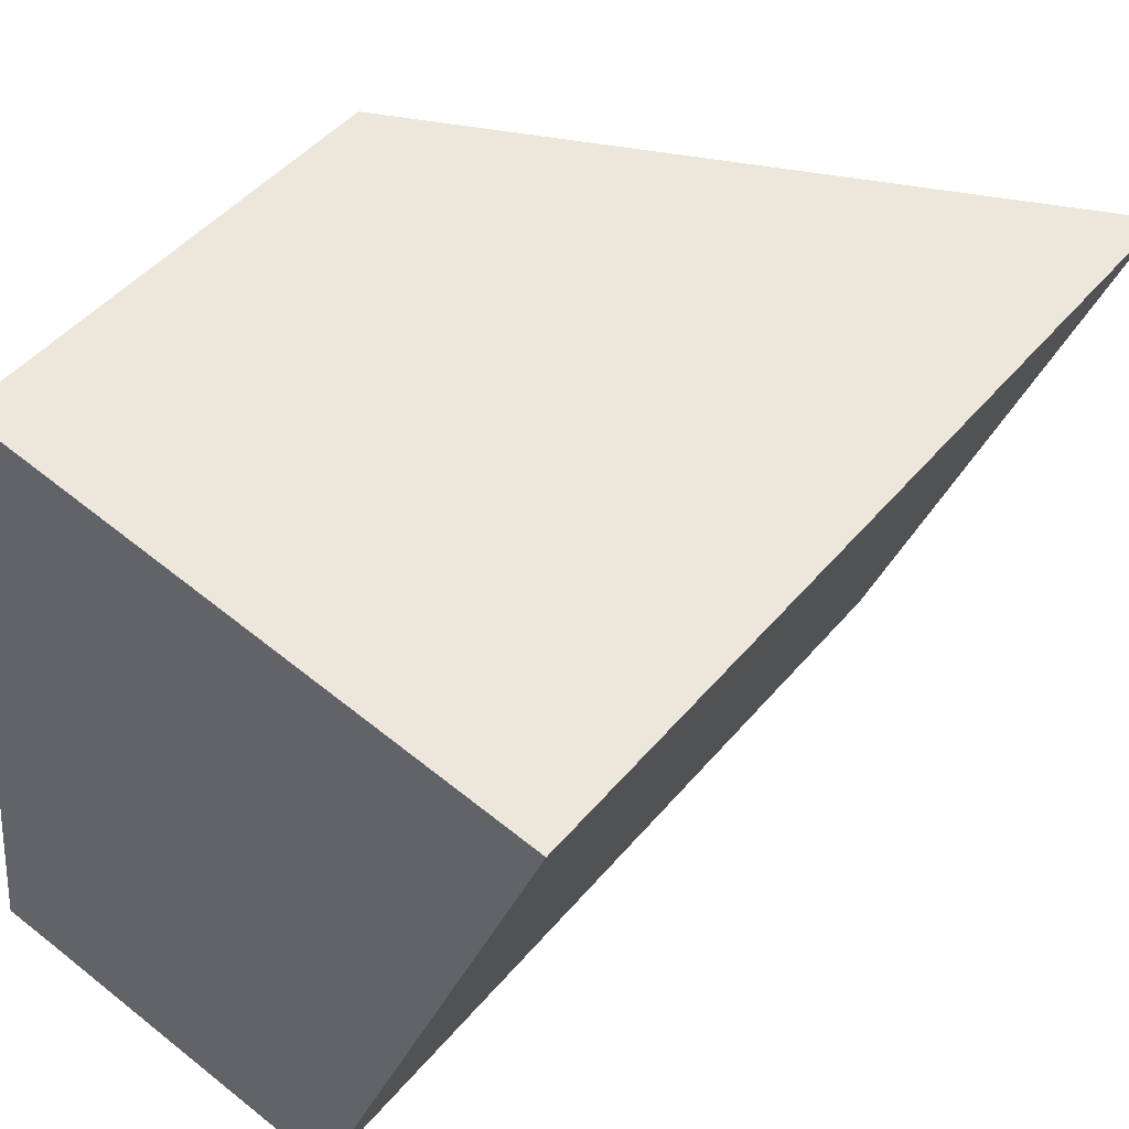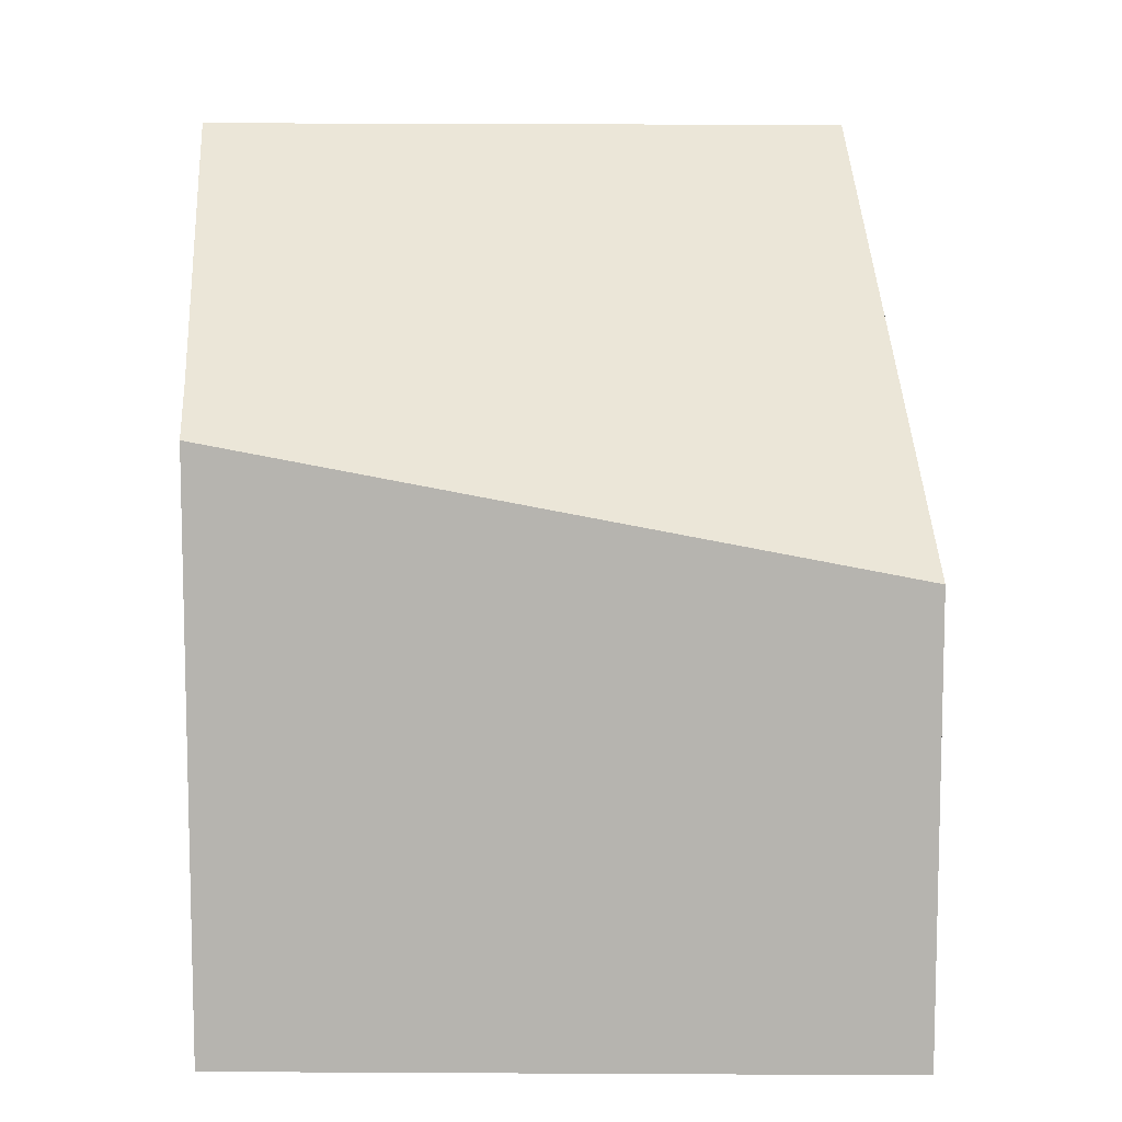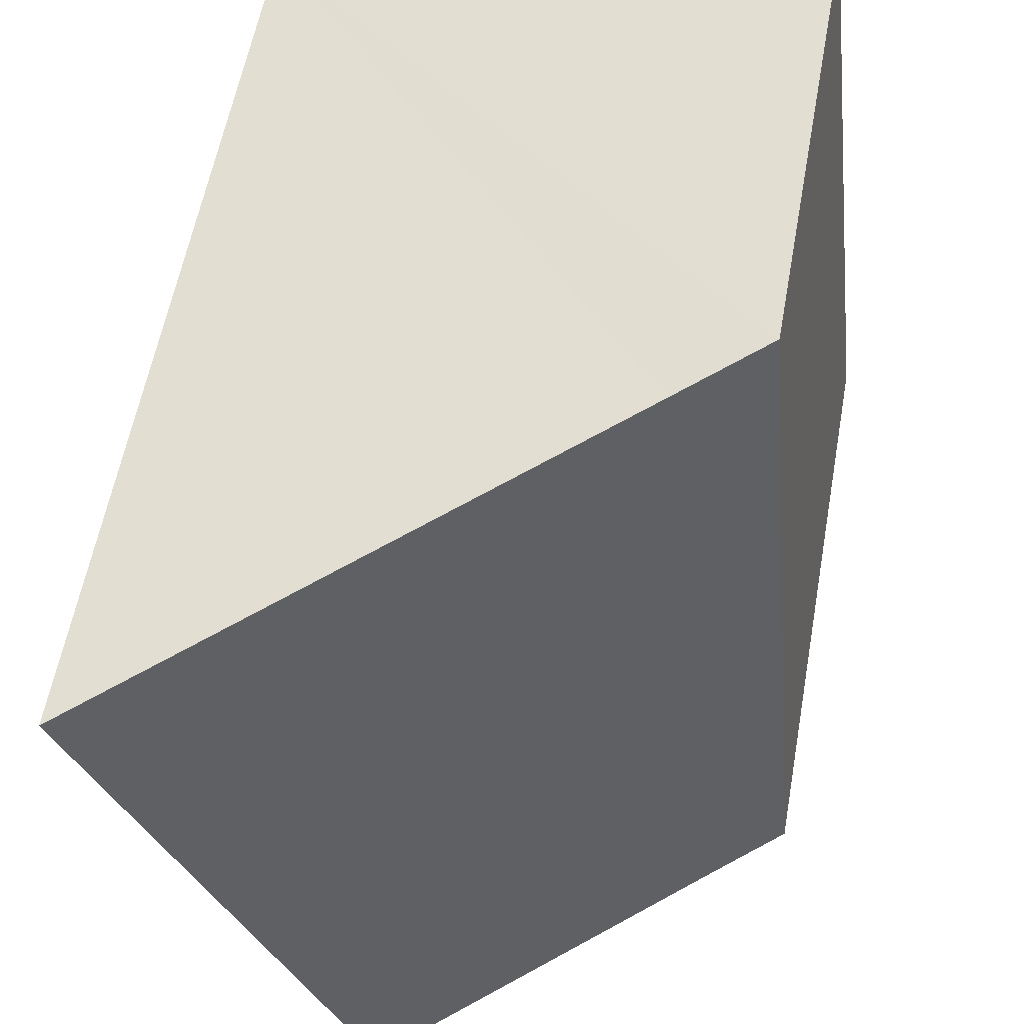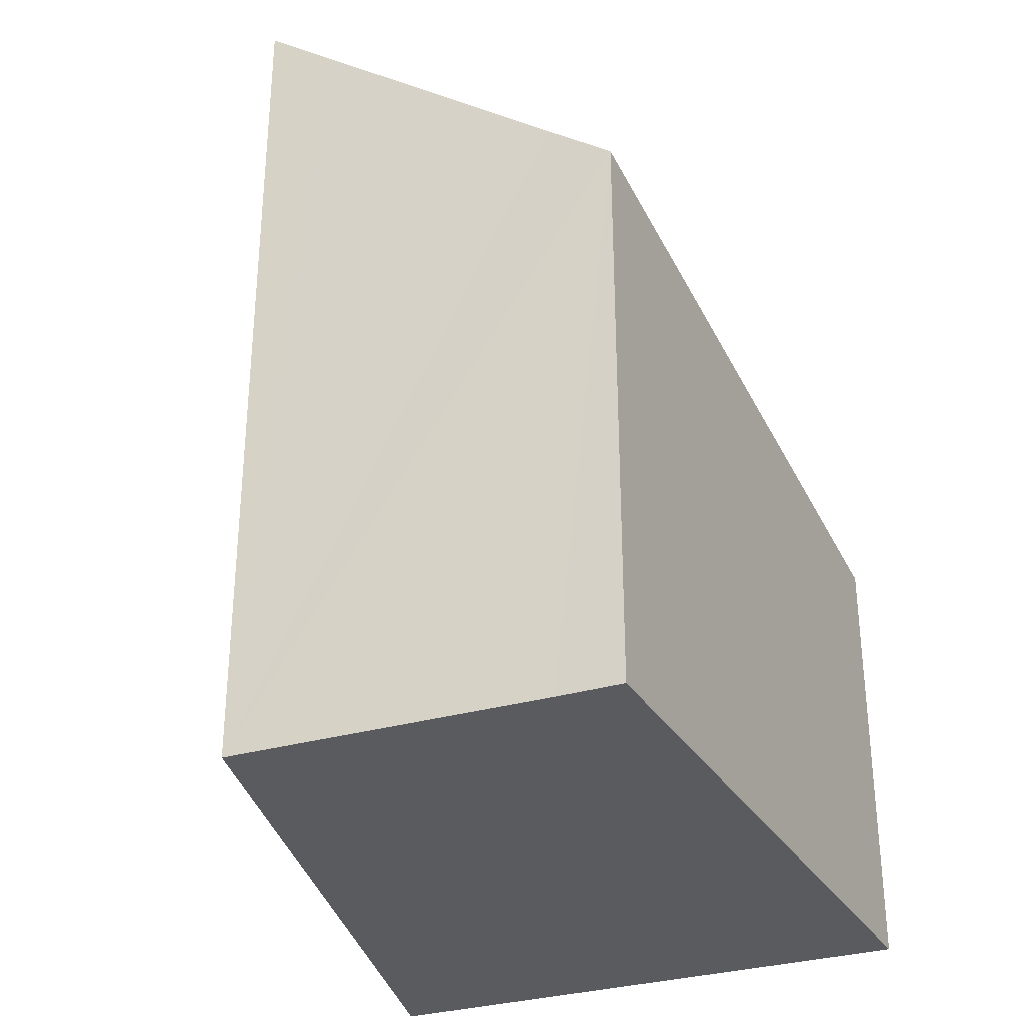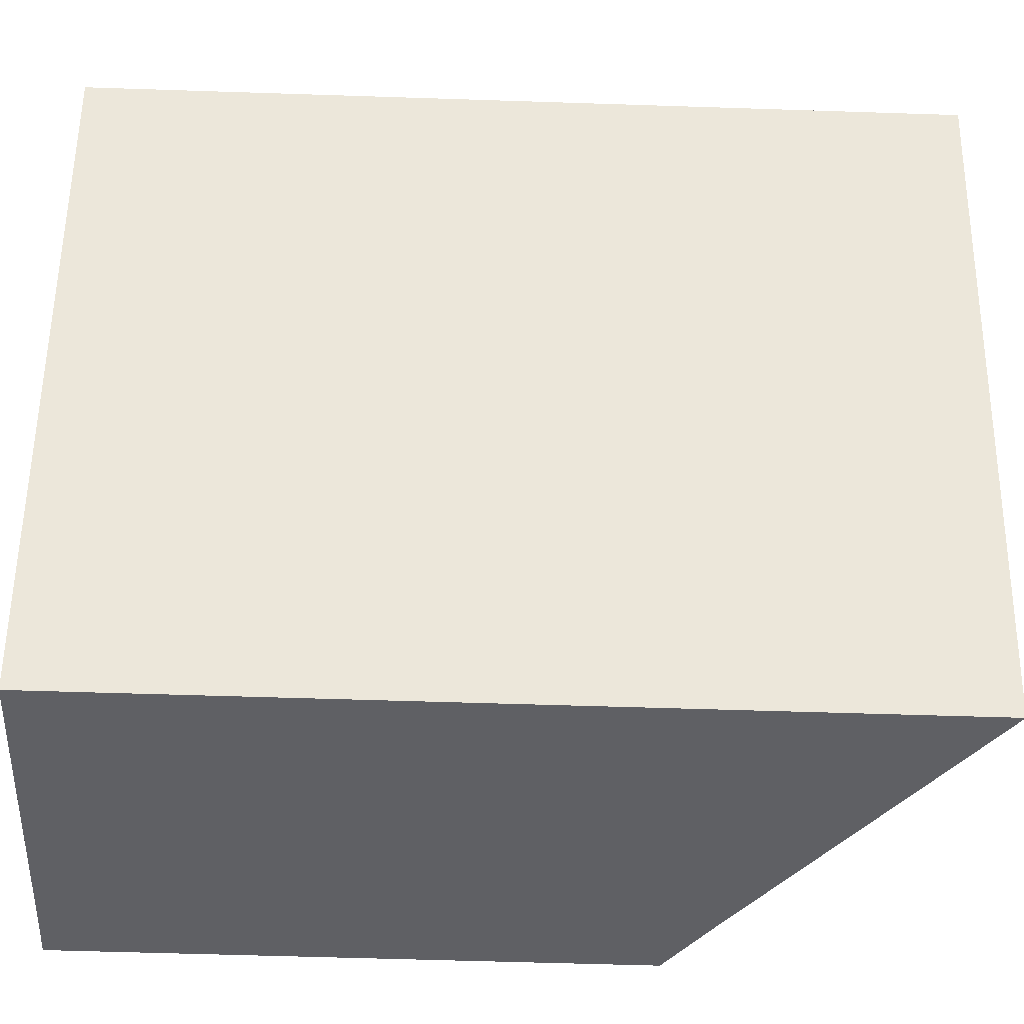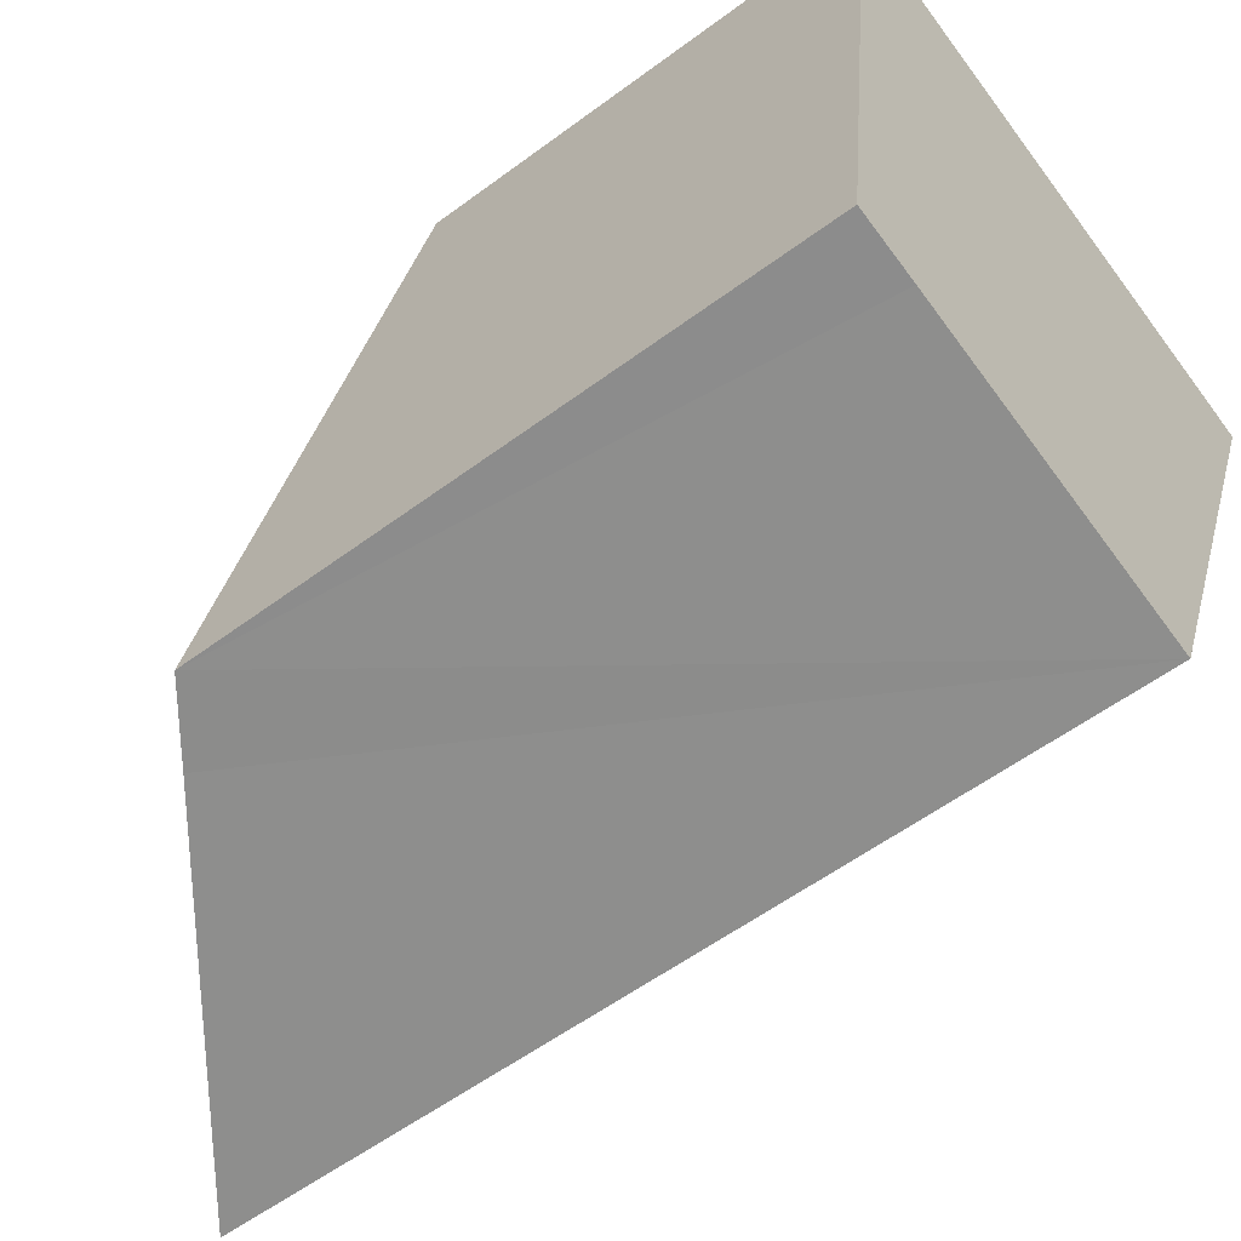
<metadata>
{"format":"obj","ext":"obj","renderer":"f3d","projection":"perspective","resolution":1024,"background":"white","views":[{"elev":46.1,"azim":37.2,"up":"+Z"},{"elev":9.1,"azim":-82.4,"up":"+Y"},{"elev":57.9,"azim":-169.8,"up":"+Z"},{"elev":-32.0,"azim":-146.5,"up":"+Y"},{"elev":-55.5,"azim":88.0,"up":"+Z"},{"elev":-56.7,"azim":-52.2,"up":"+Z"}]}
</metadata>
<code>
v  1.653 5.192 6.546
v  0.399 5.192 3.345
v  0.801 4.552 6.721
v  6.236 8.632 5.608
v  0 5.826 3.567e-16
v  0.639 6.303 -0.123
v  3.737 8.632 -0.77
v  3.067 8.129 -0.631
v  0 0 0
v  0.801 -4.115e-16 6.721
v  0.399 -2.048e-16 3.345
v  6.236 -3.434e-16 5.608
v  1.653 -4.008e-16 6.546
v  3.737 4.715e-17 -0.77
v  0.639 7.532e-18 -0.123
v  3.067 3.864e-17 -0.631
g defaultobject
f 1 2 3
f 2 1 4
f 2 4 5
f 5 4 6
f 6 4 7
f 6 7 8
f 9 2 5
f 2 9 3
f 3 9 10
f 10 9 11
f 1 12 4
f 12 1 3
f 12 3 10
f 12 10 13
f 12 7 4
f 7 12 14
f 14 8 7
f 8 14 6
f 6 14 5
f 5 14 15
f 5 15 9
f 15 14 16
f 11 13 10
f 13 11 12
f 12 11 9
f 12 9 15
f 12 15 14
f 14 15 16

</code>
